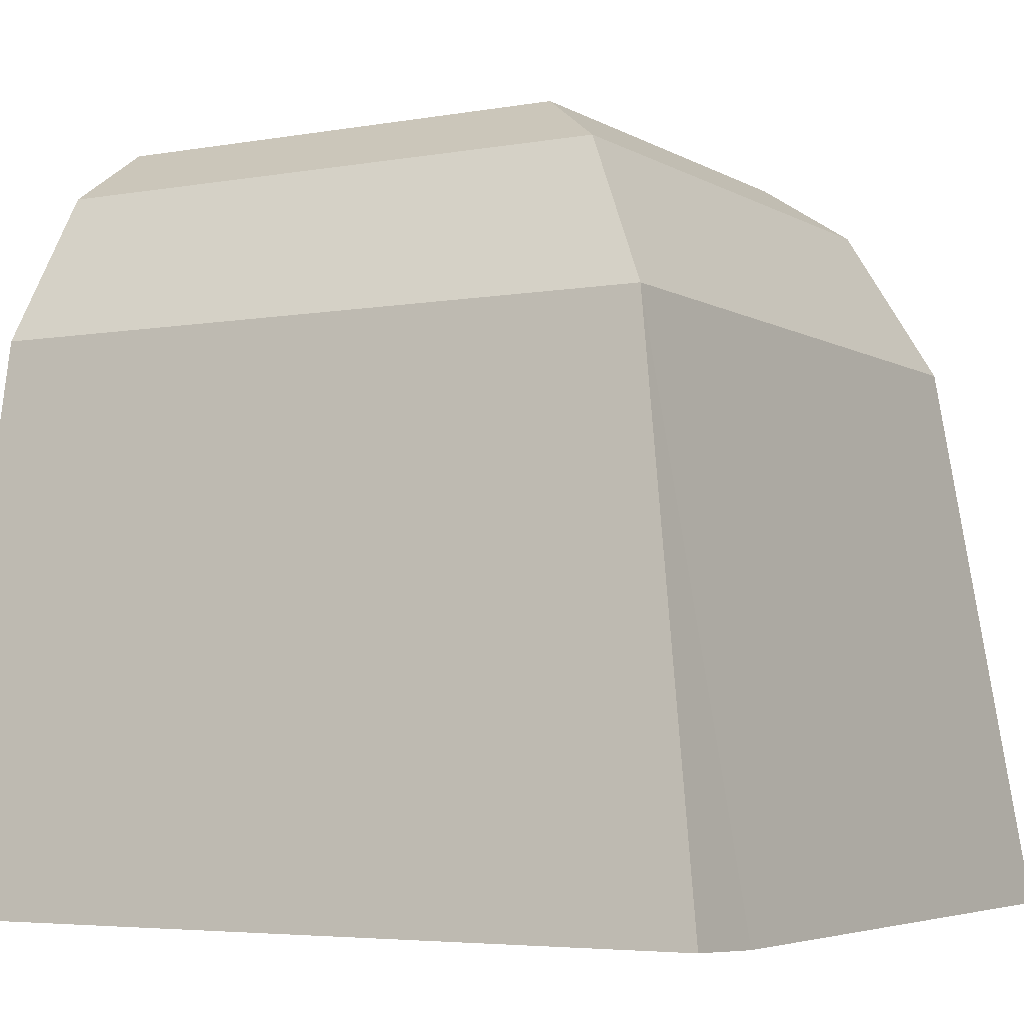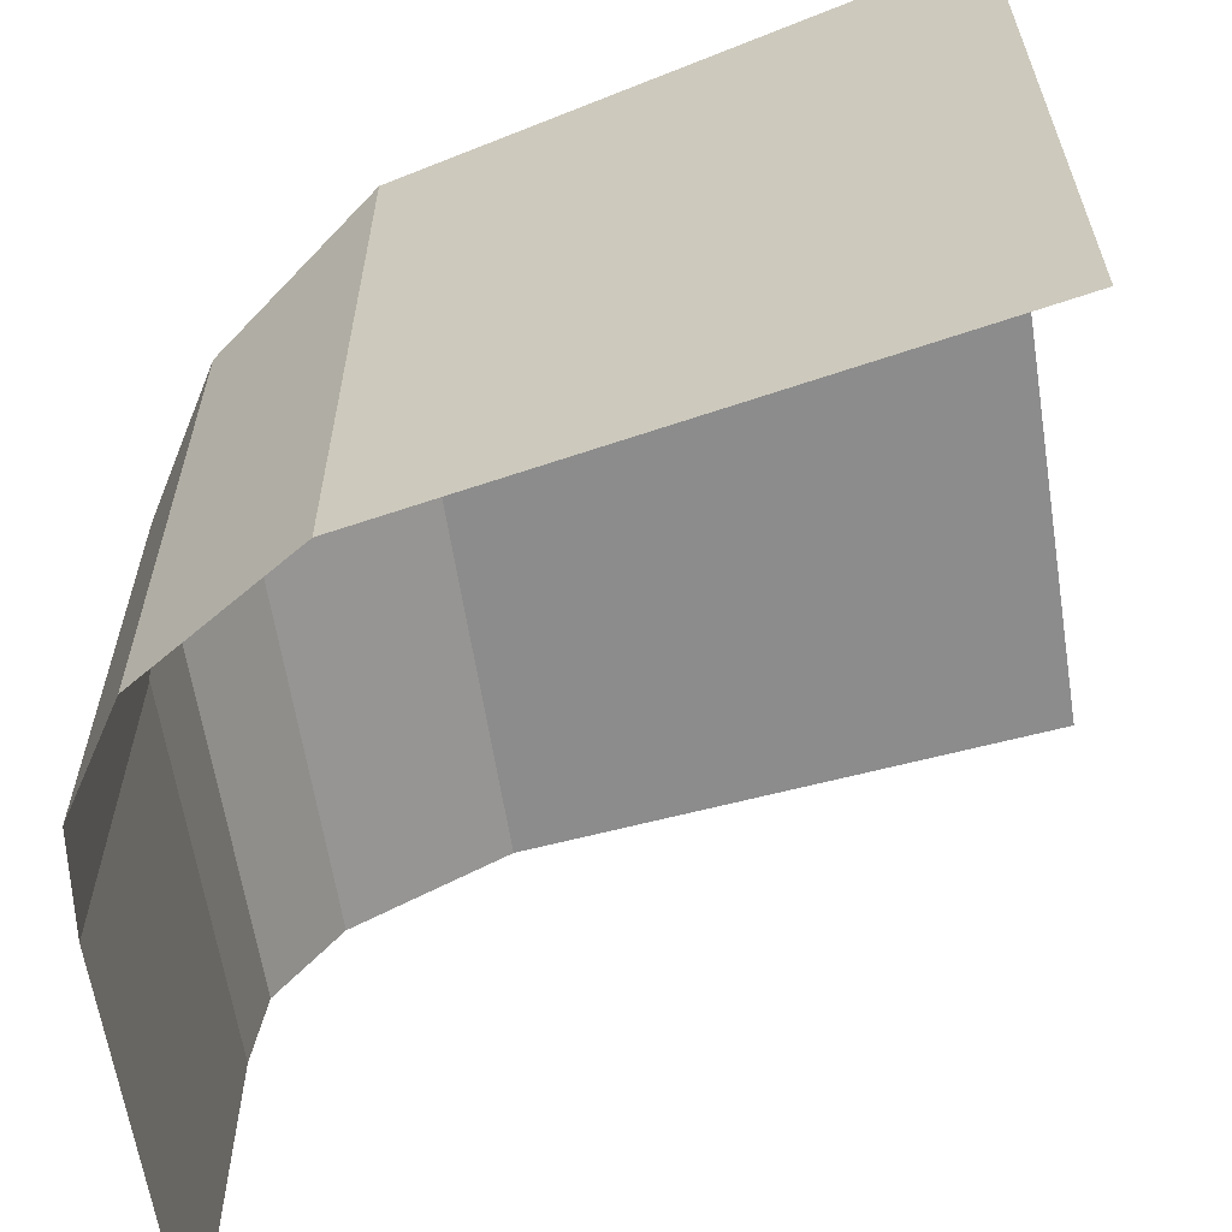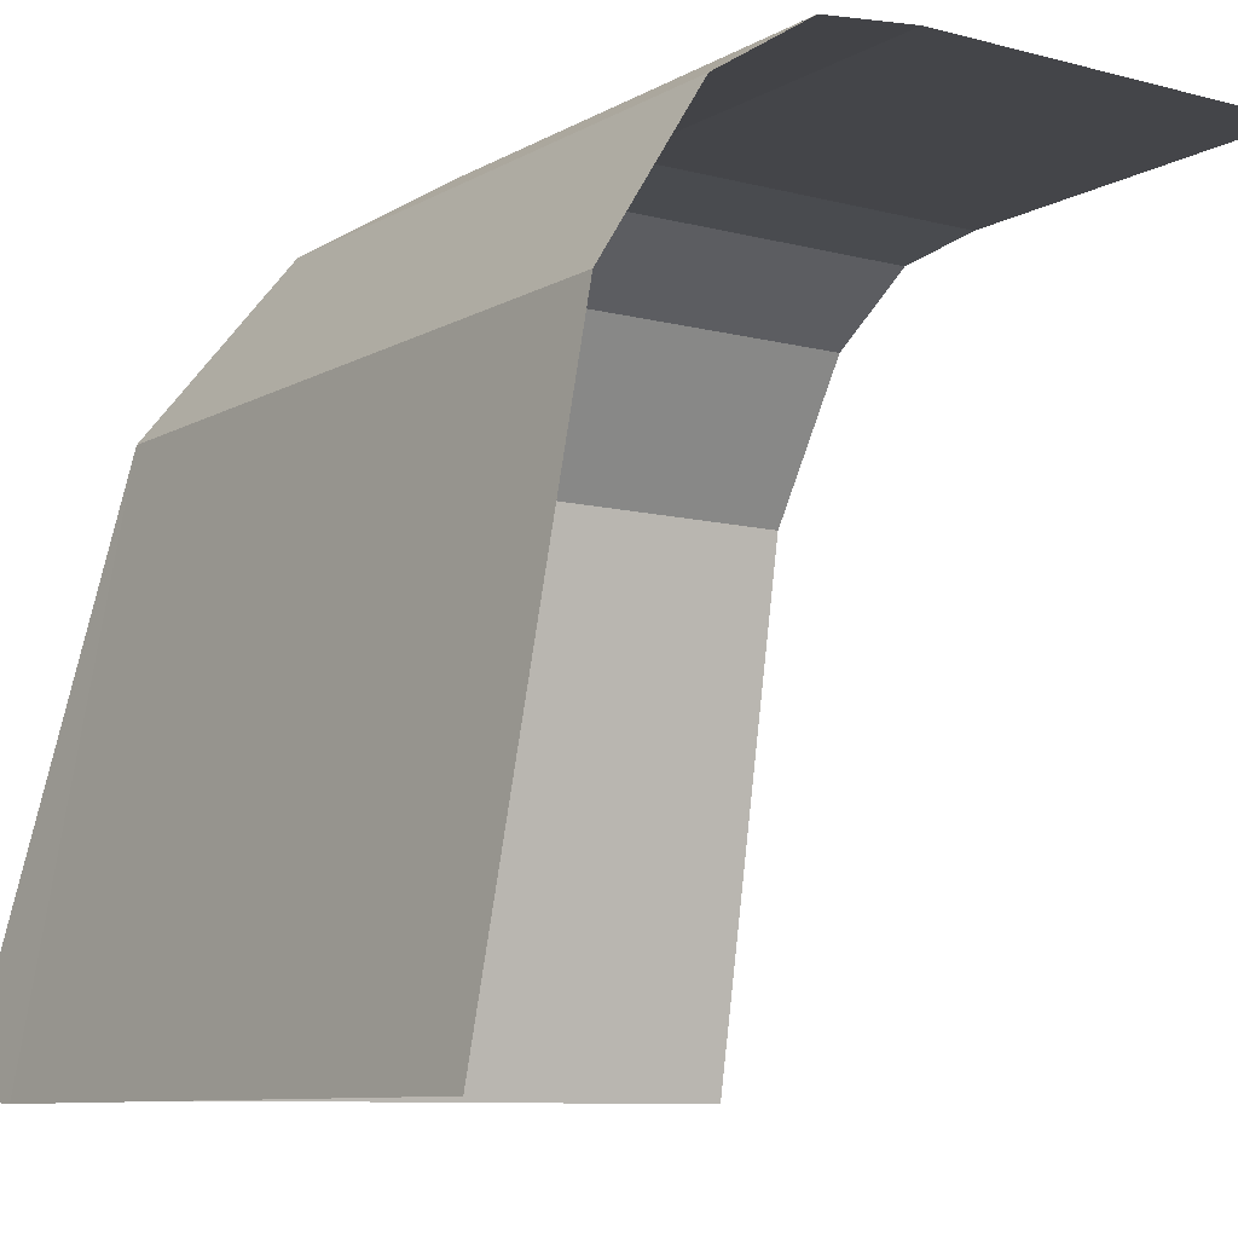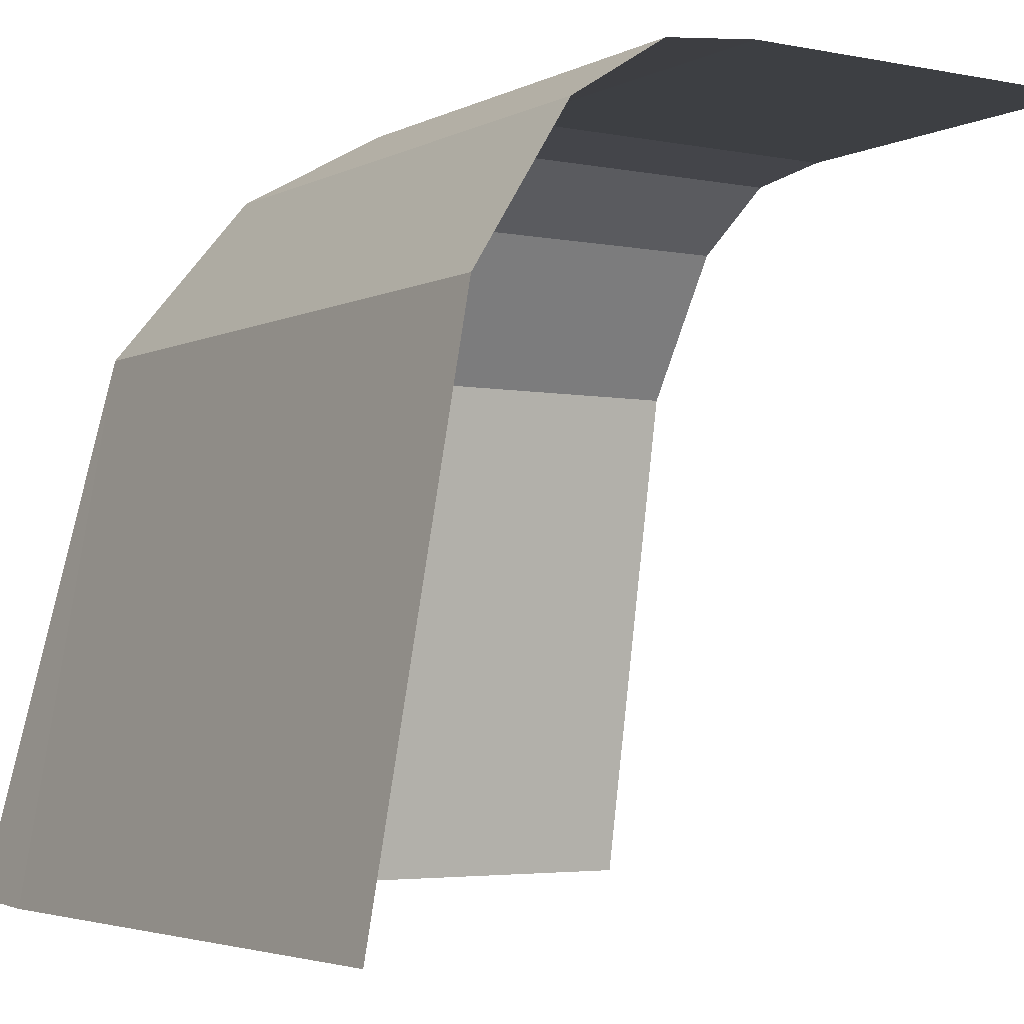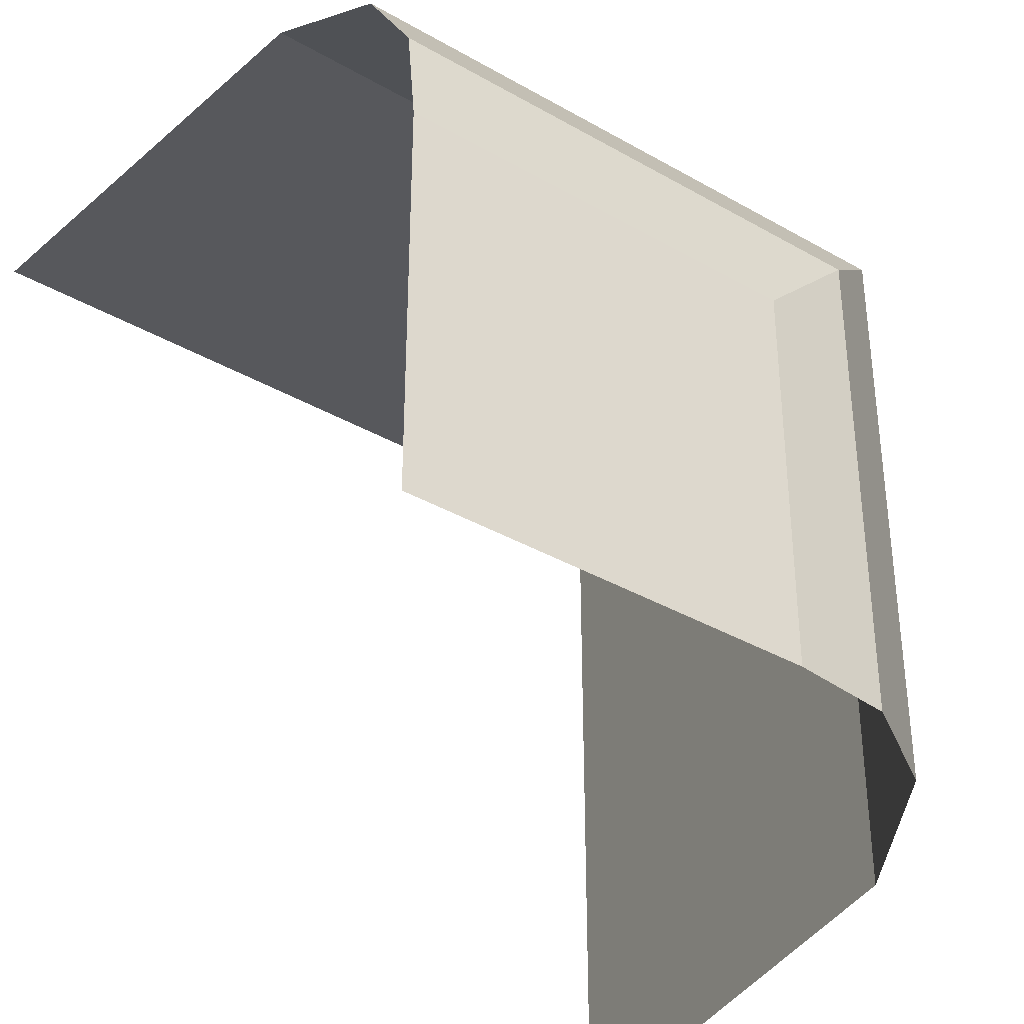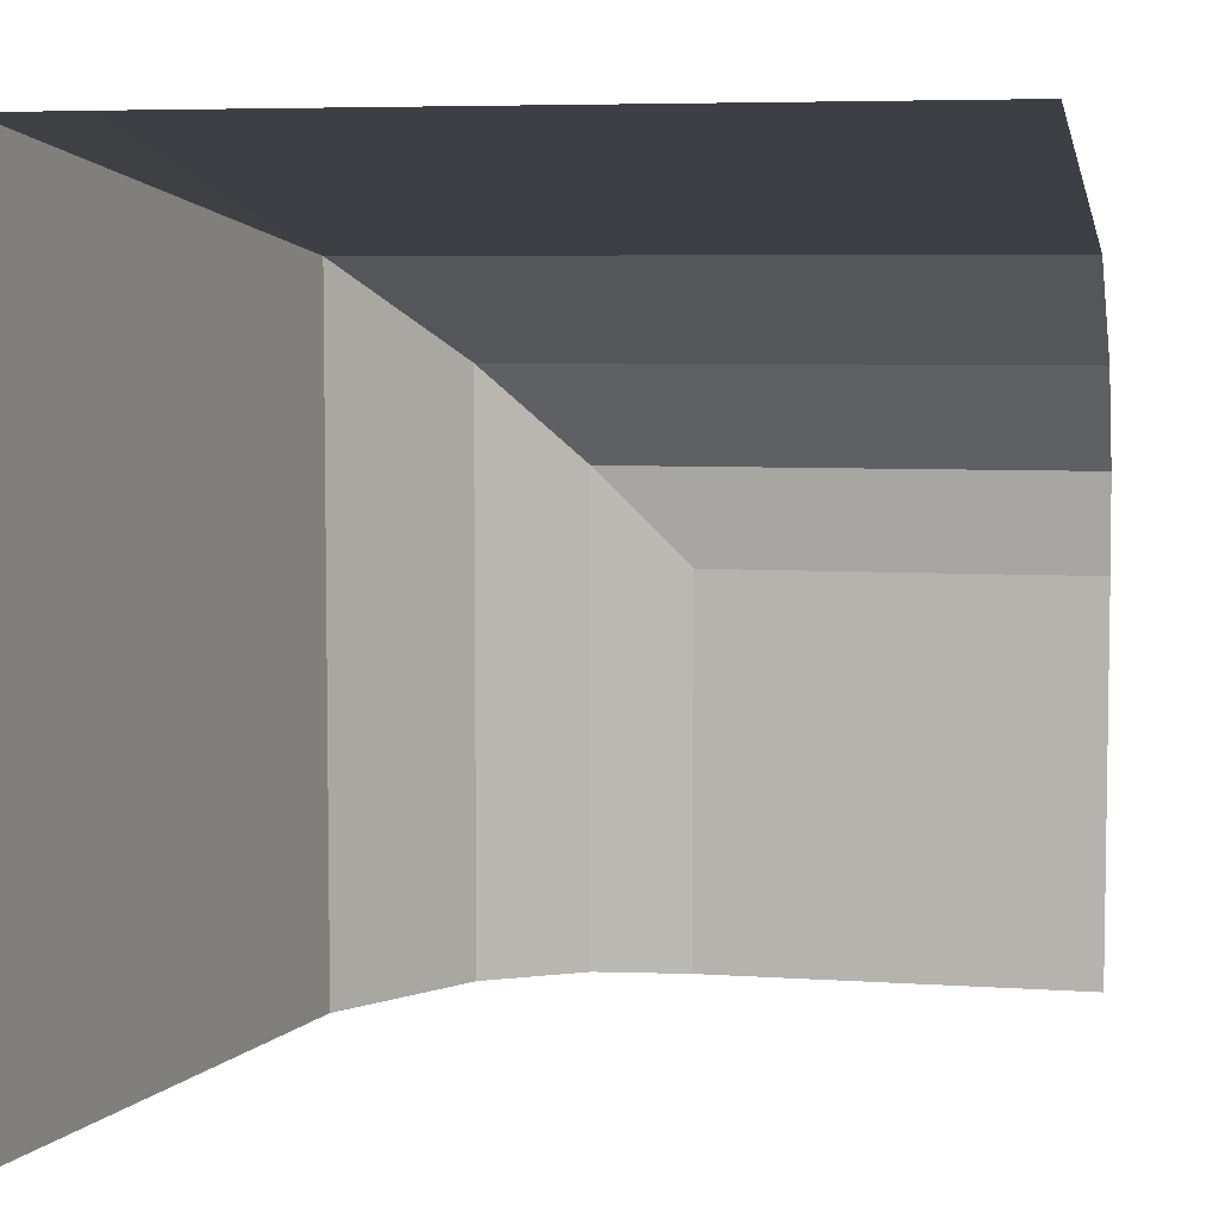
<metadata>
{"format":"obj","ext":"obj","renderer":"f3d","projection":"perspective","resolution":1024,"background":"white","views":[{"elev":-4.7,"azim":-60.1,"up":"+Y"},{"elev":-62.3,"azim":-81.1,"up":"+Z"},{"elev":-9.1,"azim":55.2,"up":"+Y"},{"elev":-3.9,"azim":57.0,"up":"+Y"},{"elev":-36.9,"azim":143.4,"up":"+Z"},{"elev":5.8,"azim":11.8,"up":"+Z"}]}
</metadata>
<code>
o Grid_Grid.003
v 0 0 0.5
v 0.125 0 0.5
v 0.25 0 0.5
v 0.375 0 0.5
v 0.5 0 0.5
v 0 0.7057 0.375
v 0.125 0.7057 0.375
v 0.25 0.7057 0.375
v 0.375 0.7057 0.375
v 0.5 0.7057 0.375
v 0 0.9057 0.25
v 0.125 0.9057 0.25
v 0.25 0.9057 0.25
v 0.375 0.9057 0.25
v 0.5 0.9057 0.25
v 0 0.9857 0.125
v 0.125 0.9857 0.125
v 0.25 0.9857 0.125
v 0.375 0.9857 0.125
v 0.5 0.9857 0.125
v -0.5 0.005679 0
v -0.375 0.7057 0
v -0.25 0.9057 0
v -0.125 0.9857 0
v -0.5 0.005679 -0.125
v -0.375 0.7057 -0.125
v -0.25 0.9057 -0.125
v -0.125 0.9857 -0.125
v -0.5 0.005679 -0.25
v -0.375 0.7057 -0.25
v -0.25 0.9057 -0.25
v -0.125 0.9857 -0.25
v -0.5 0.005679 -0.375
v -0.375 0.7057 -0.375
v -0.25 0.9057 -0.375
v -0.125 0.9857 -0.375
v -0.5 0.005679 -0.5
v -0.375 0.7057 -0.5
v -0.25 0.9057 -0.5
v -0.125 0.9857 -0.5
v 0.5 1 0
v 0.5 1 -0.125
v 0.5 1 -0.25
v 0.5 1 -0.375
v 0.5 1 -0.5
v 0.375 1 0
v 0.375 1 -0.125
v 0.375 1 -0.25
v 0.375 1 -0.375
v 0.375 1 -0.5
v 0.25 1 0
v 0.25 1 -0.125
v 0.25 1 -0.25
v 0.25 1 -0.375
v 0.25 1 -0.5
v 0.125 1 0
v 0.125 1 -0.125
v 0.125 1 -0.25
v 0.125 1 -0.375
v 0.125 1 -0.5
v 0 1 0
v 0 1 -0.125
v 0 1 -0.25
v 0 1 -0.375
v 0 1 -0.5
v -0.125 0 0.5
v -0.125 0.7057 0.375
v -0.125 0.9057 0.25
v -0.125 0.9857 0.125
v -0.25 0 0.5
v -0.25 0.7057 0.375
v -0.25 0.9057 0.25
v -0.25 0.9057 0.125
v -0.375 0 0.5
v -0.375 0.7057 0.375
v -0.375 0.7057 0.25
v -0.375 0.7057 0.125
v -0.5 0.005679 0.5
v -0.5 0.005679 0.375
v -0.5 0.005679 0.25
v -0.5 0.005679 0.125
f 2 7 6
f 3 8 7
f 4 9 8
f 5 10 9
f 7 12 11
f 8 13 12
f 9 14 13
f 10 15 14
f 12 17 16
f 13 18 17
f 14 19 18
f 15 20 19
f 1 2 6
f 2 3 7
f 3 4 8
f 4 5 9
f 6 7 11
f 7 8 12
f 8 9 13
f 9 10 14
f 11 12 16
f 12 13 17
f 13 14 18
f 14 15 19
f 22 26 25
f 23 27 26
f 24 28 27
f 26 30 29
f 27 31 30
f 28 32 31
f 30 34 33
f 31 35 34
f 32 36 35
f 34 38 37
f 35 39 38
f 36 40 39
f 21 22 25
f 22 23 26
f 23 24 27
f 25 26 29
f 26 27 30
f 27 28 31
f 29 30 33
f 30 31 34
f 31 32 35
f 33 34 37
f 34 35 38
f 35 36 39
f 42 47 46
f 43 48 47
f 44 49 48
f 45 50 49
f 47 52 51
f 48 53 52
f 49 54 53
f 50 55 54
f 52 57 56
f 53 58 57
f 54 59 58
f 55 60 59
f 57 62 61
f 58 63 62
f 59 64 63
f 60 65 64
f 41 42 46
f 42 43 47
f 43 44 48
f 44 45 49
f 46 47 51
f 47 48 52
f 48 49 53
f 49 50 54
f 51 52 56
f 52 53 57
f 53 54 58
f 54 55 59
f 56 57 61
f 57 58 62
f 58 59 63
f 59 60 64
f 67 71 70
f 68 72 71
f 69 73 72
f 71 75 74
f 72 76 75
f 73 77 76
f 75 79 78
f 76 80 79
f 77 81 80
f 66 67 70
f 67 68 71
f 68 69 72
f 70 71 74
f 71 72 75
f 72 73 76
f 74 75 78
f 75 76 79
f 76 77 80
f 17 56 61
f 18 51 56
f 19 46 51
f 20 41 46
f 16 17 61
f 17 18 56
f 18 19 51
f 19 20 46
f 61 62 28
f 62 63 32
f 63 64 36
f 64 65 40
f 24 61 28
f 28 62 32
f 32 63 36
f 36 64 40
f 6 67 66
f 11 68 67
f 16 69 68
f 61 24 69
f 24 23 73
f 23 22 77
f 22 21 81
f 1 6 66
f 6 11 67
f 11 16 68
f 16 61 69
f 69 24 73
f 73 23 77
f 77 22 81

</code>
